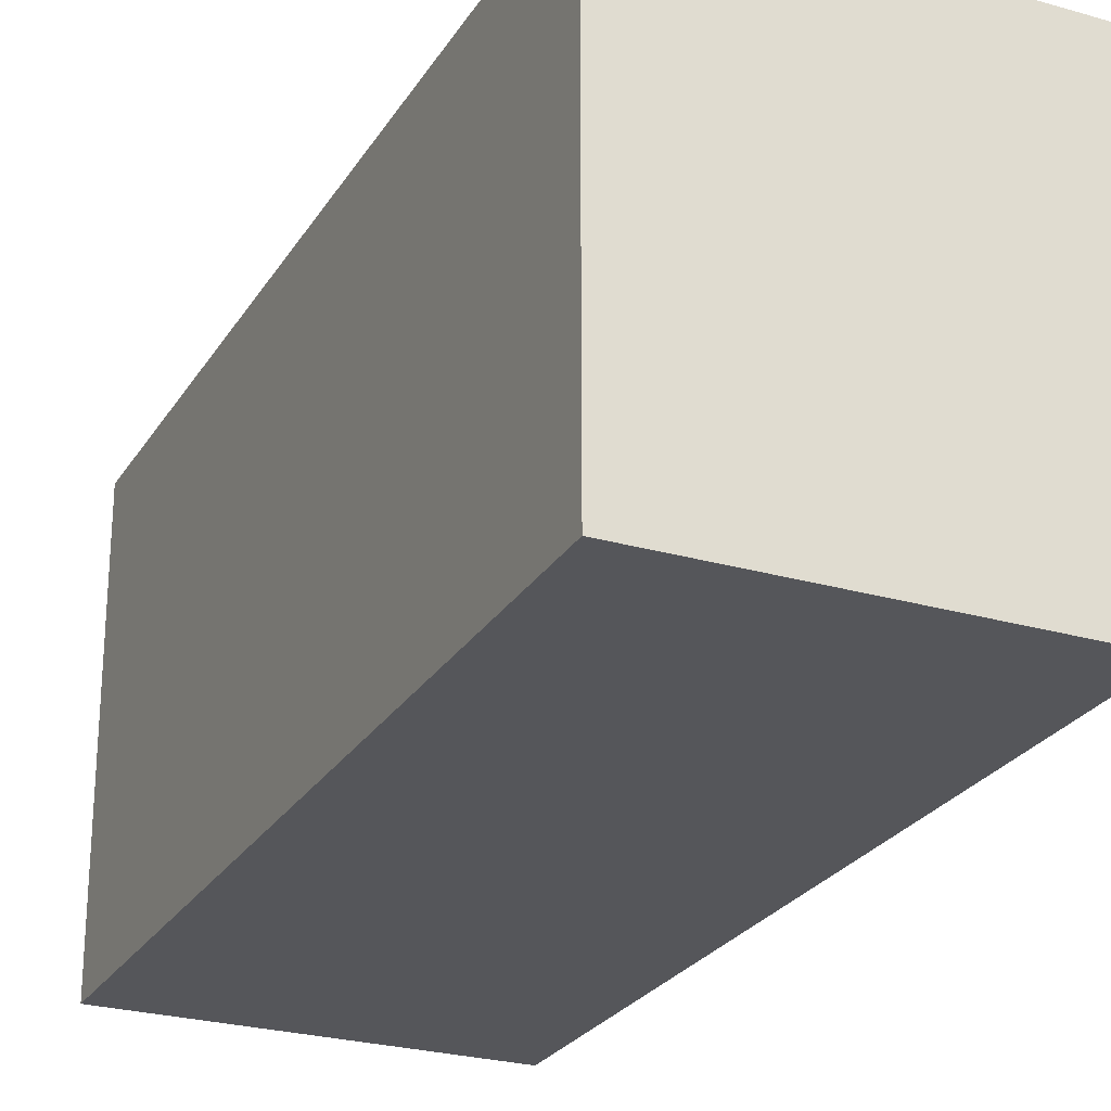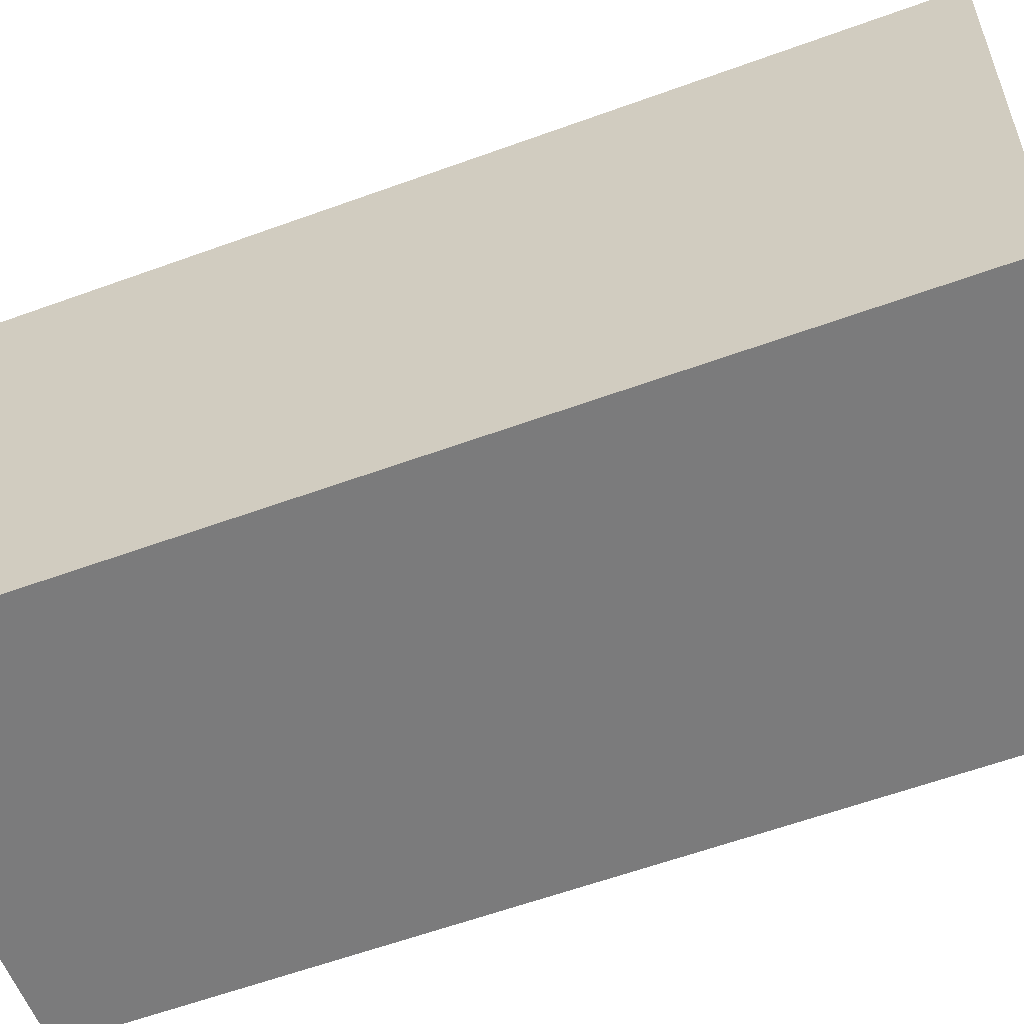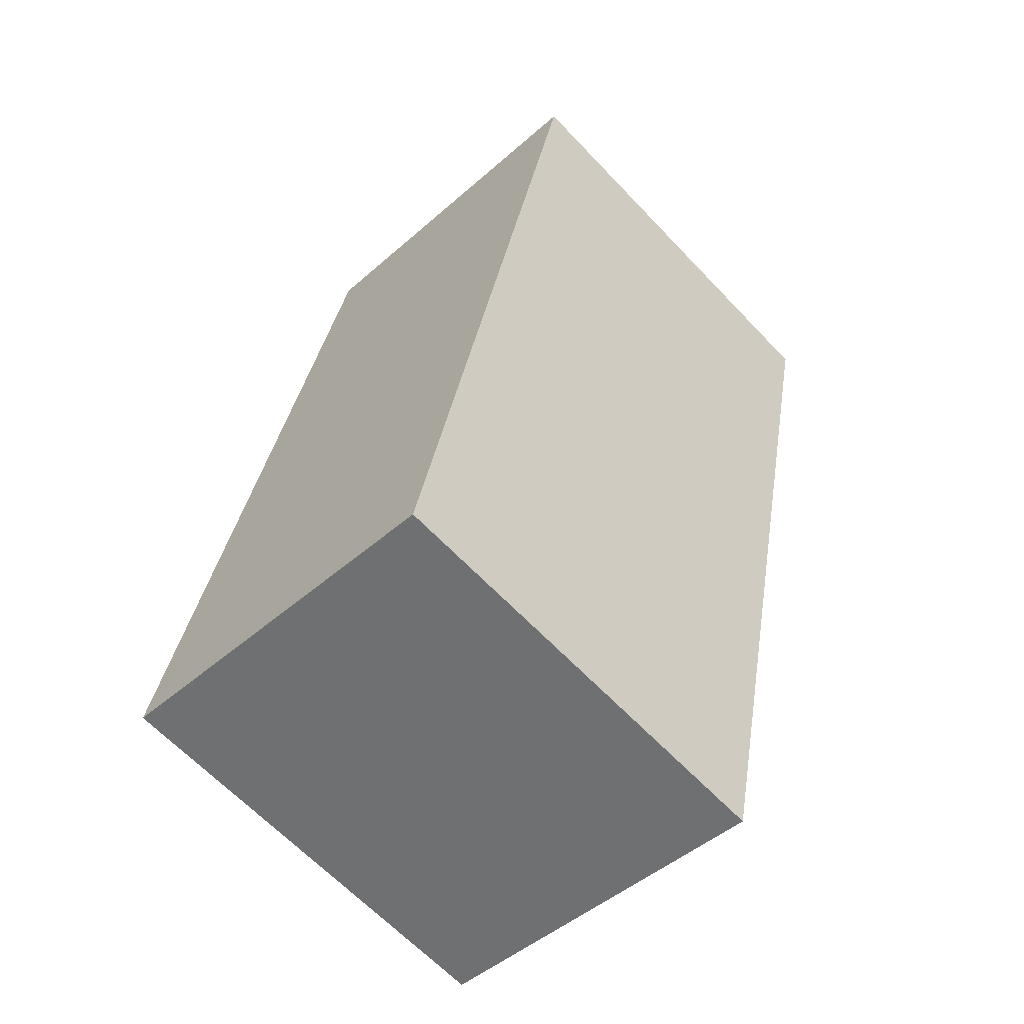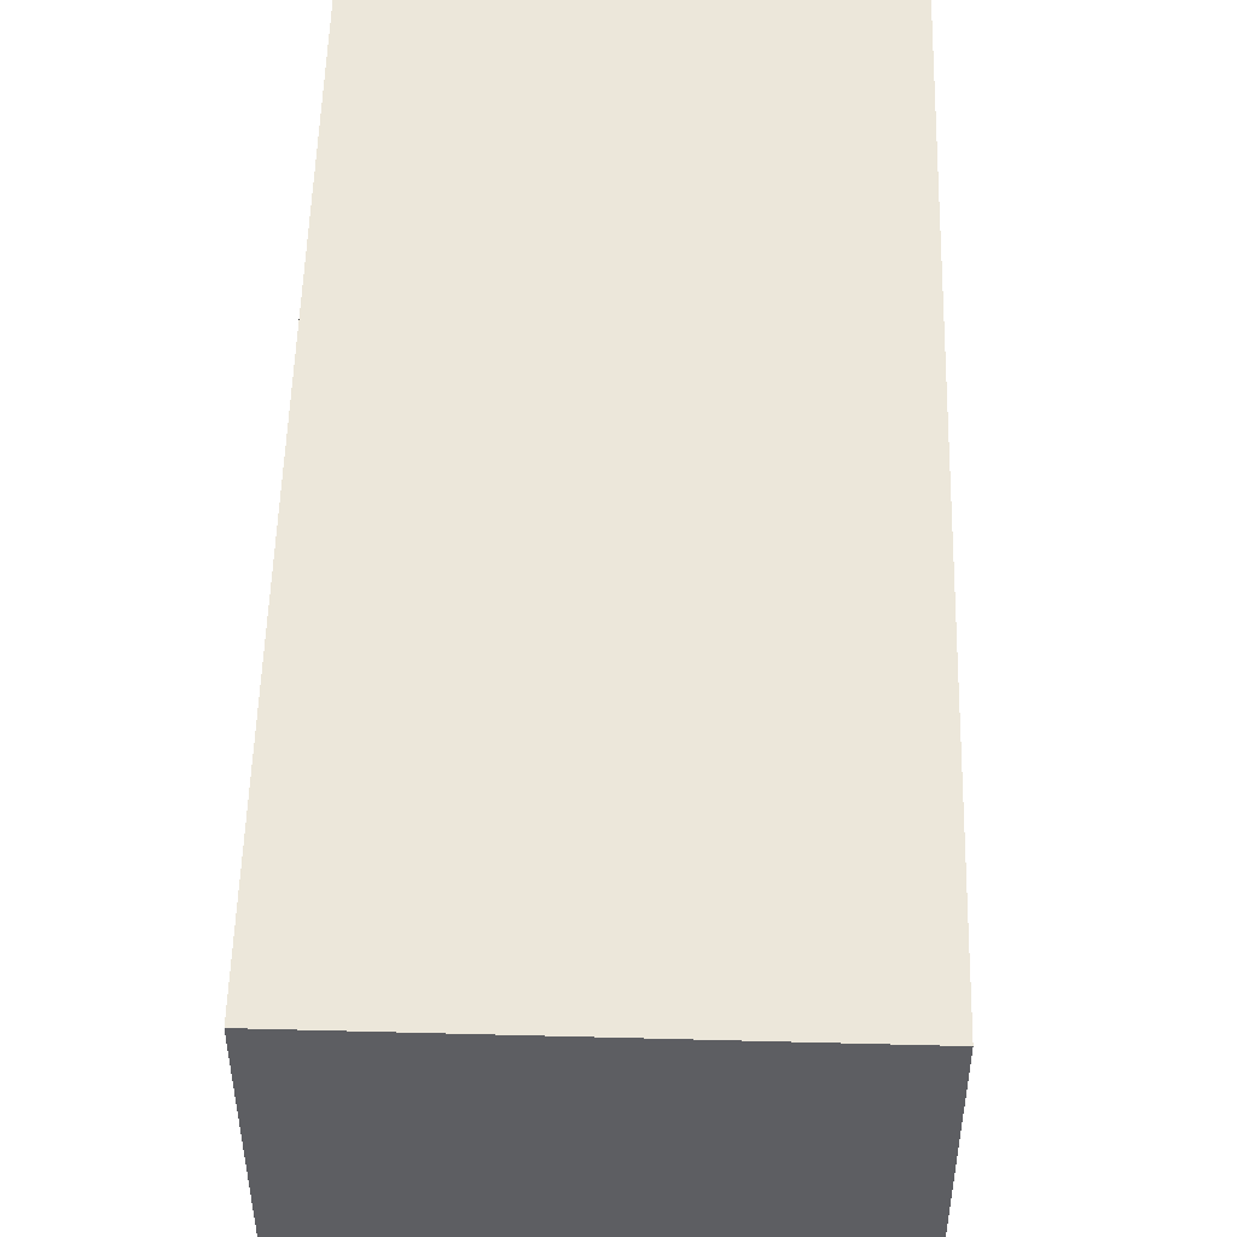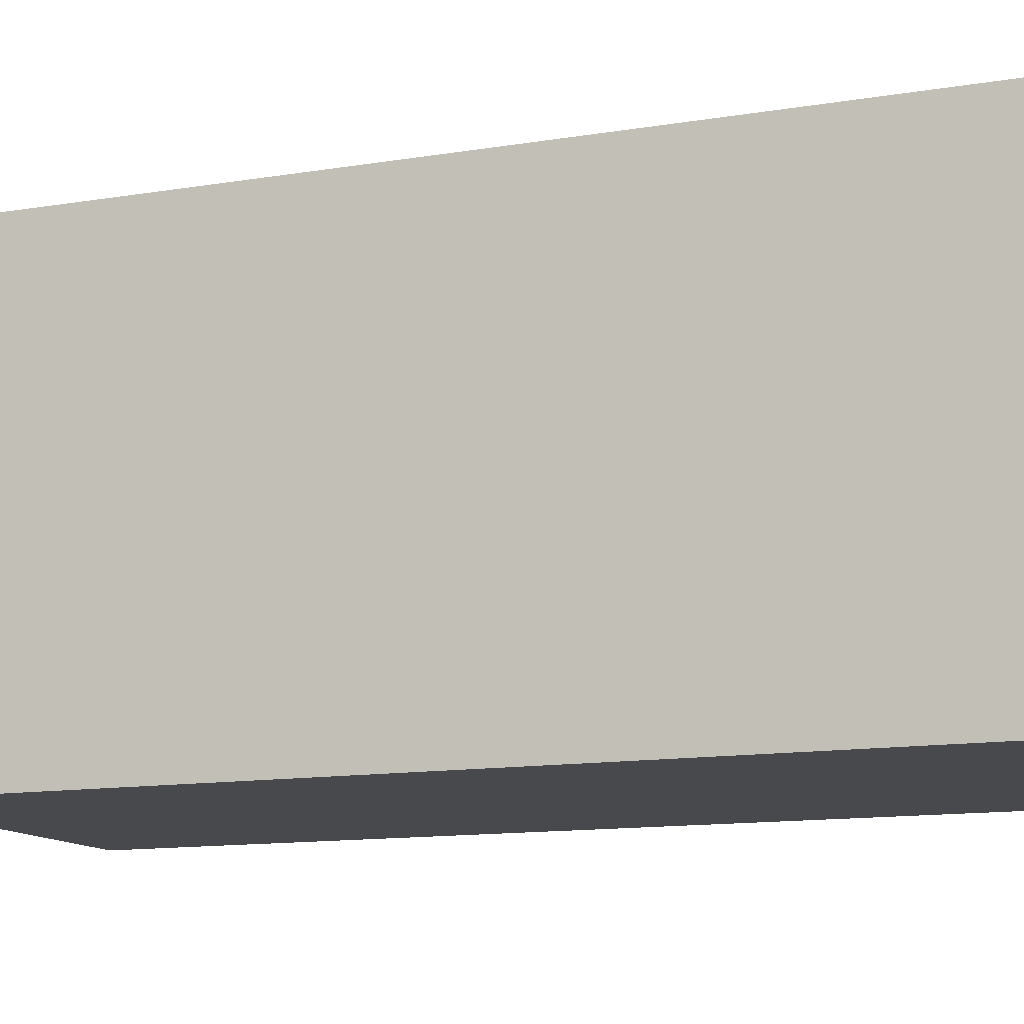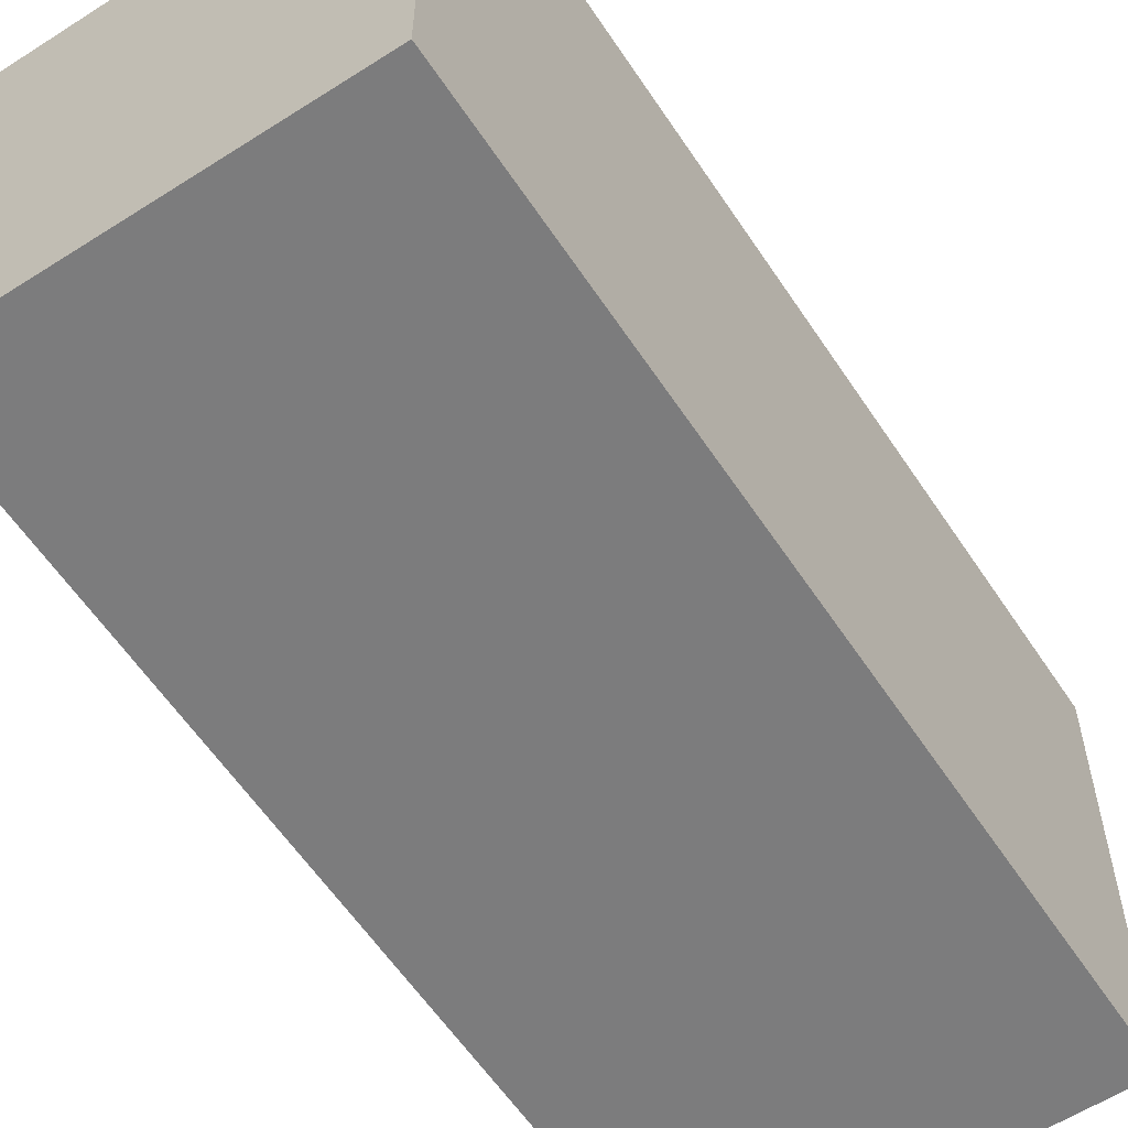
<metadata>
{"format":"obj","ext":"obj","renderer":"f3d","projection":"perspective","resolution":1024,"background":"white","views":[{"elev":-25.8,"azim":167.5,"up":"+Y"},{"elev":-58.4,"azim":-56.7,"up":"+Y"},{"elev":-64.6,"azim":43.5,"up":"+Z"},{"elev":51.7,"azim":13.9,"up":"+Y"},{"elev":-12.3,"azim":124.1,"up":"+Y"},{"elev":-58.8,"azim":45.7,"up":"+Y"}]}
</metadata>
<code>
v  3.335 3.969 -0.718
v  1.733 3.969 7.78
v  5.049 3.969 7.059
v  0 3.969 2.43e-16
v  5.049 -4.322e-16 7.059
v  3.335 4.396e-17 -0.718
v  0 0 0
v  1.733 -4.764e-16 7.78
g defaultobject
f 1 2 3
f 2 1 4
f 5 1 3
f 1 5 6
f 6 4 1
f 4 6 7
f 7 2 4
f 2 7 8
f 8 3 2
f 3 8 5
f 8 6 5
f 6 8 7

</code>
